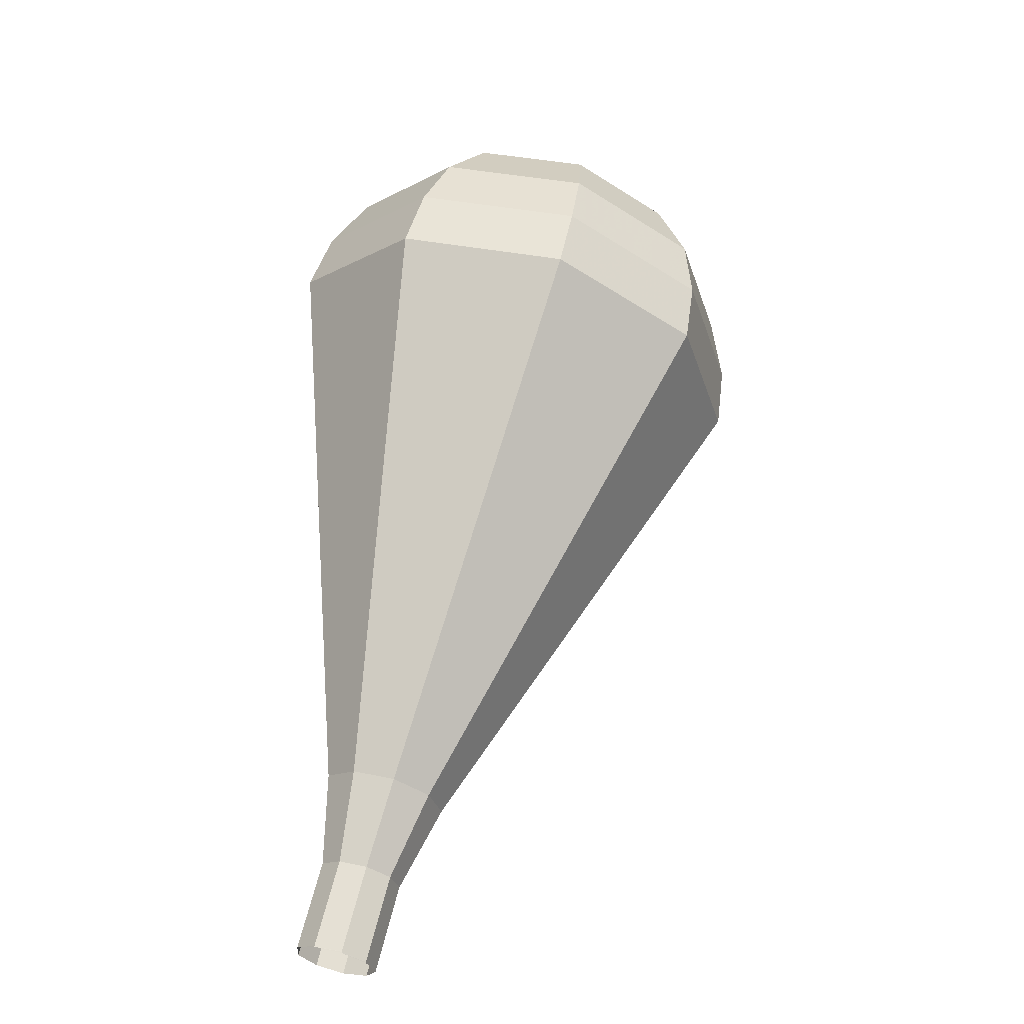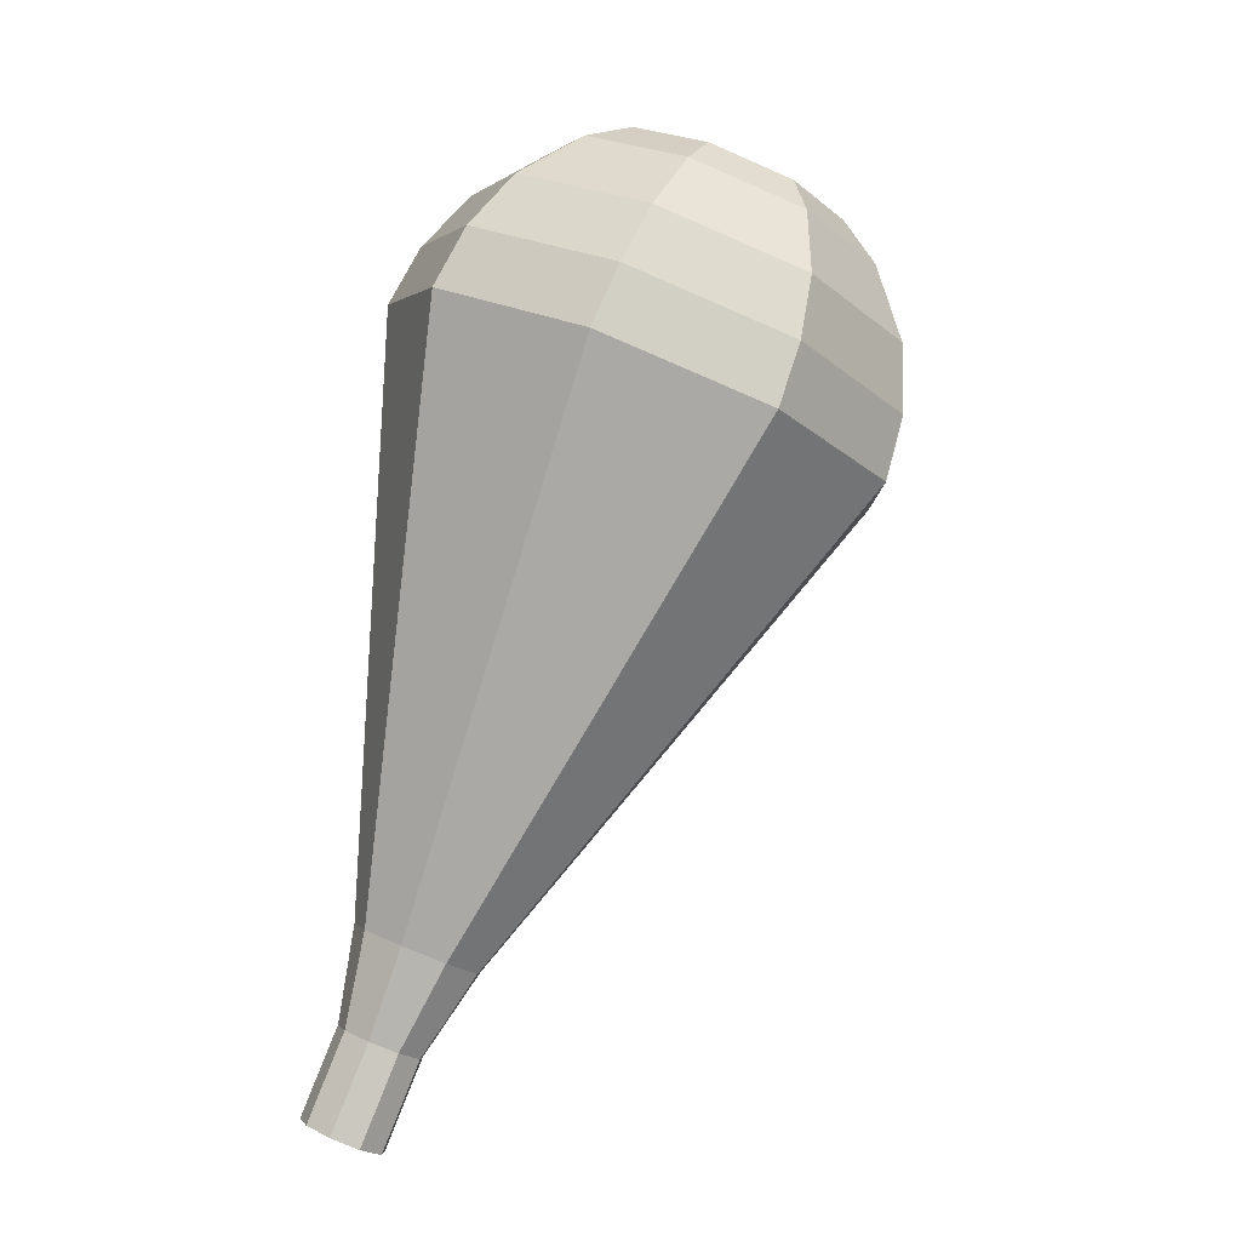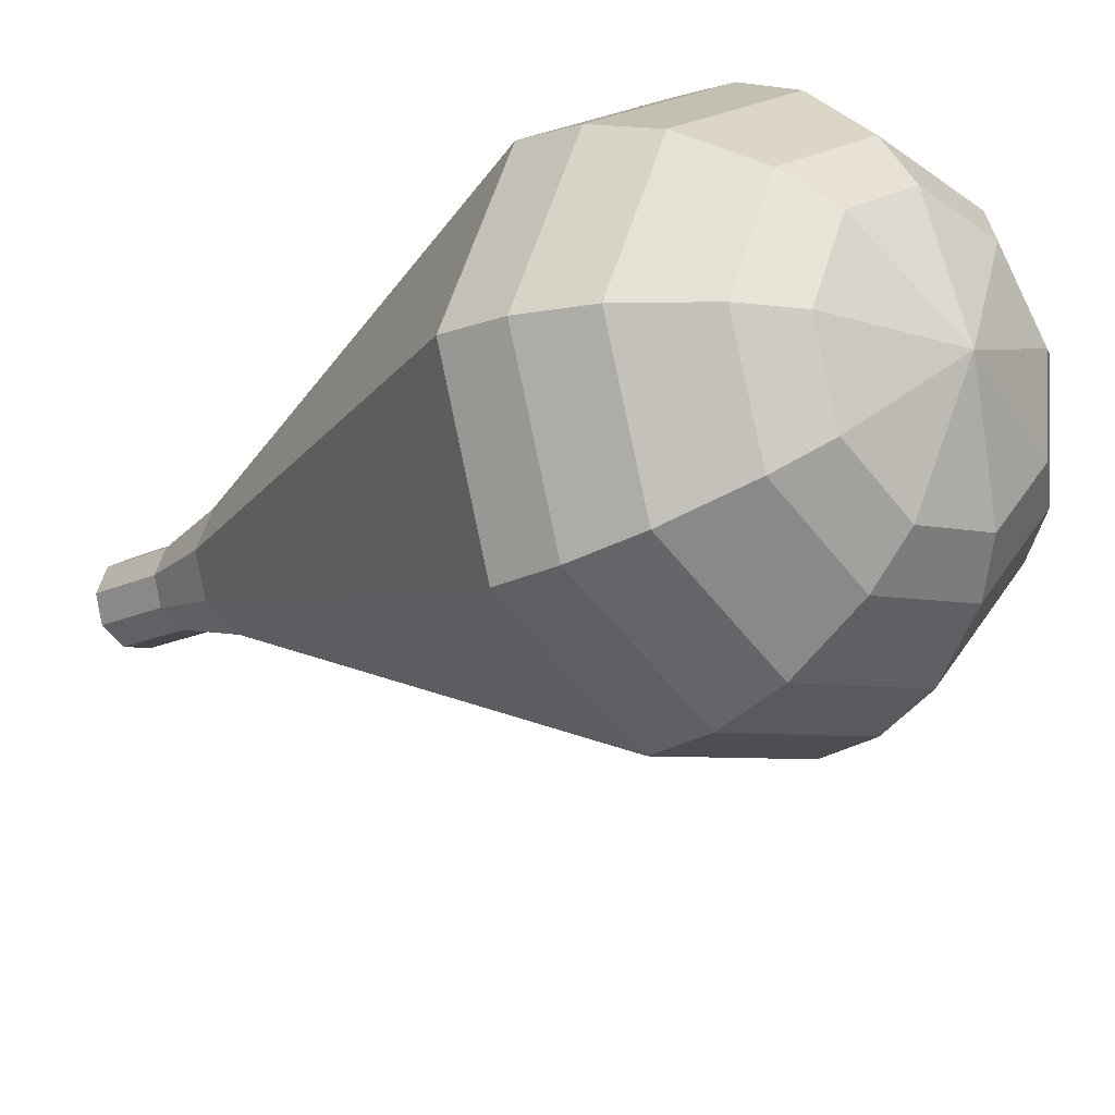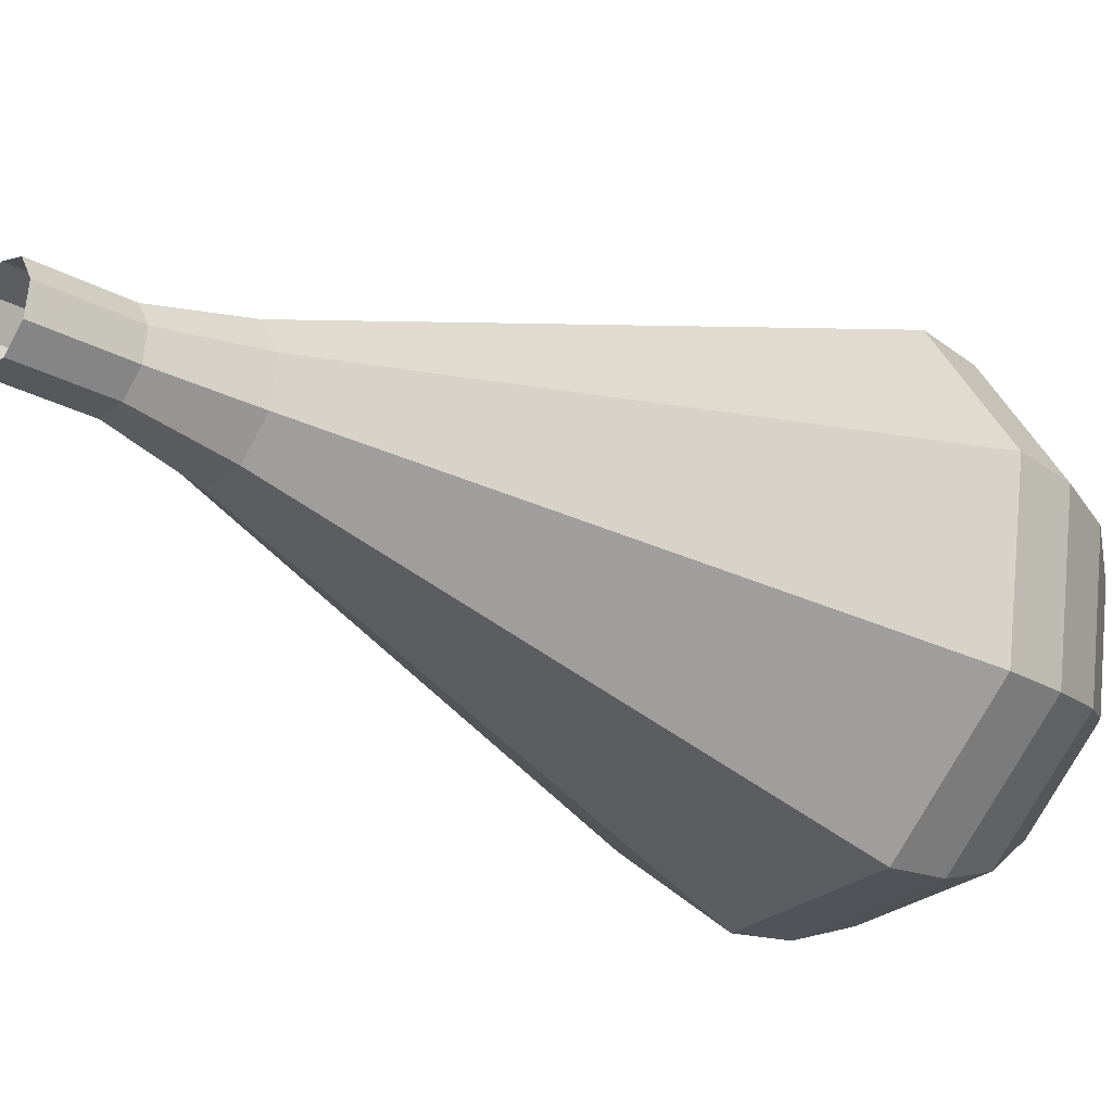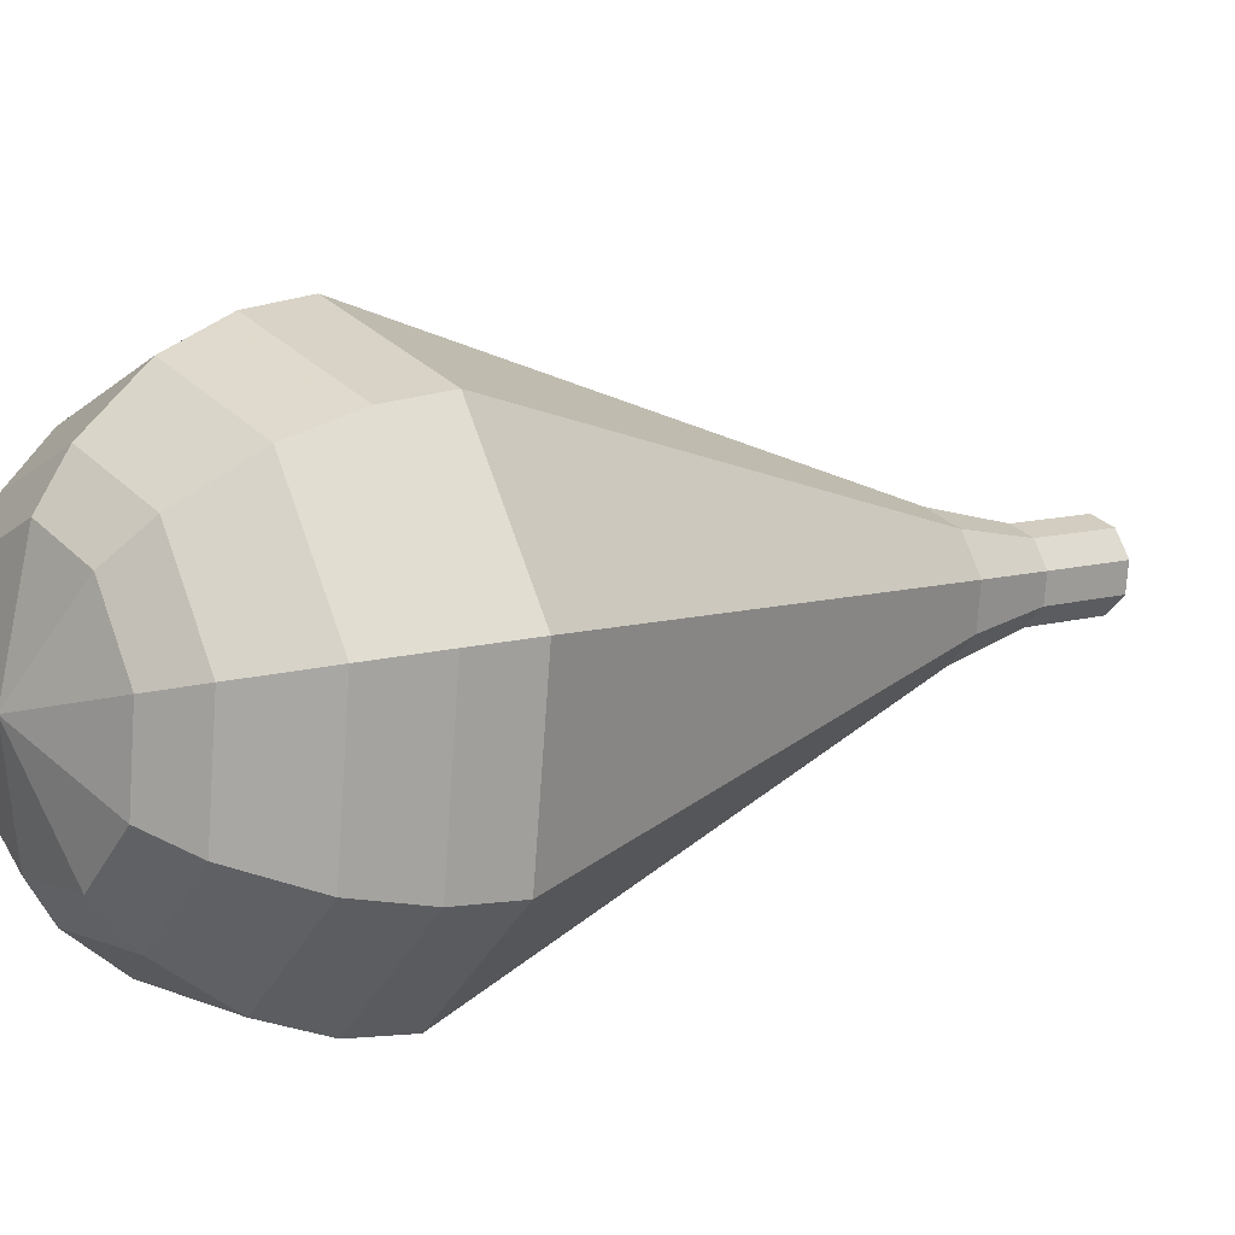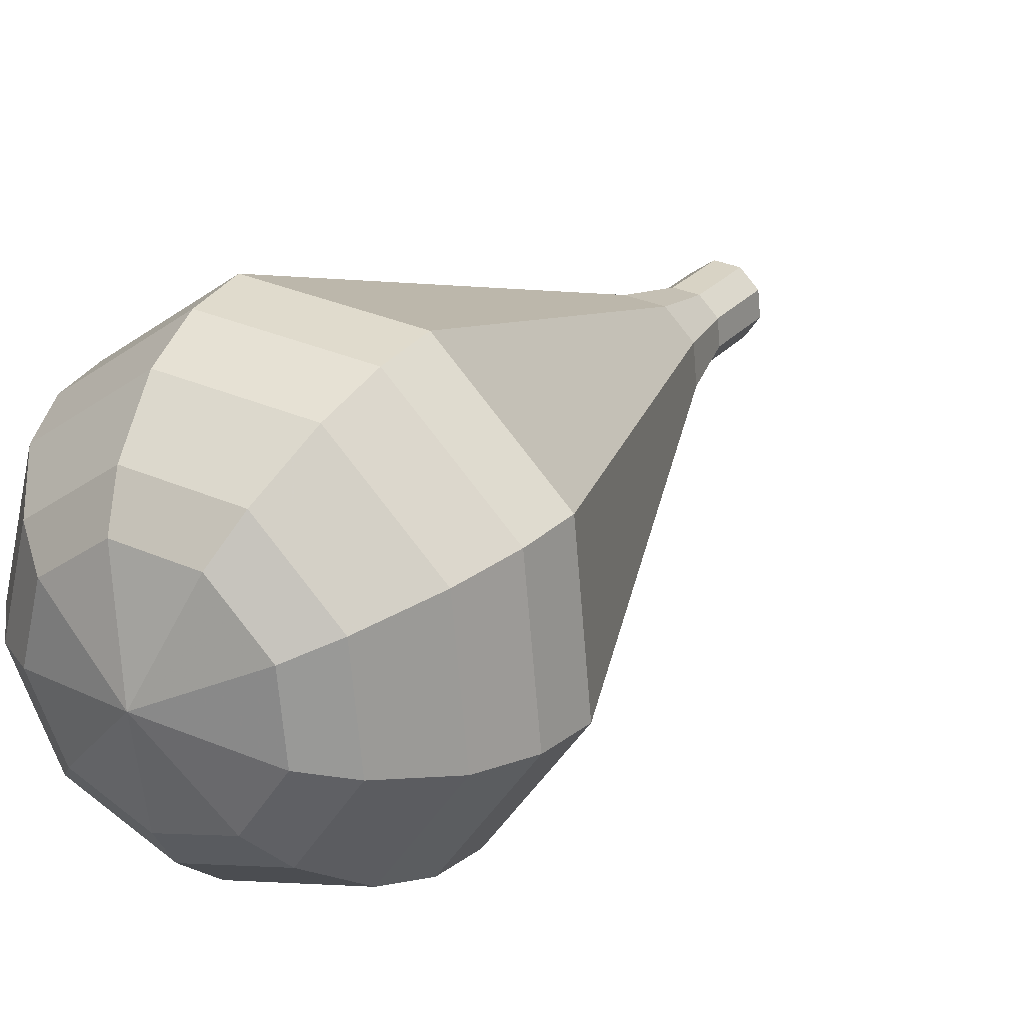
<metadata>
{"format":"obj","ext":"obj","renderer":"f3d","projection":"perspective","resolution":1024,"background":"white","views":[{"elev":-57.1,"azim":-3.9,"up":"+Z"},{"elev":-29.9,"azim":-21.3,"up":"+Z"},{"elev":-55.4,"azim":-36.4,"up":"+Y"},{"elev":22.7,"azim":-104.4,"up":"+Y"},{"elev":-43.2,"azim":79.0,"up":"+Y"},{"elev":-9.4,"azim":48.8,"up":"+Y"}]}
</metadata>
<code>
g tube1
v 148.4 168 120.8
v 148.9 167.5 120.4
v 149.8 167.4 120.1
v 150.5 167.9 120.2
v 150.8 168.6 120.6
v 150.5 169.3 121
v 149.8 169.6 121.4
v 148.9 169.3 121.5
v 148.4 168.7 121.2
v 148.4 168 120.8
v 148.4 168 120.8
v 148.9 167.5 120.4
v 149.8 167.4 120.1
v 150.5 167.9 120.2
v 150.8 168.6 120.6
v 150.5 169.3 121
v 149.8 169.6 121.4
v 148.9 169.4 121.5
v 148.4 168.7 121.2
v 148.4 168 120.8
v 149 166.7 123.1
v 149.5 166.2 122.6
v 150.3 166.1 122.4
v 151 166.6 122.5
v 151.3 167.3 122.8
v 151 168 123.3
v 150.3 168.3 123.6
v 149.5 168 123.7
v 149 167.4 123.5
v 149 166.7 123.1
v 148.9 165.1 125.3
v 149.7 164.4 124.7
v 151 164.3 124.4
v 152.1 165 124.5
v 152.5 166 125
v 152.1 167 125.7
v 151 167.5 126.2
v 149.7 167.2 126.3
v 148.9 166.2 126
v 148.9 165.1 125.3
v 148.6 163.4 127.6
v 149.8 162.3 126.7
v 151.7 162.2 126.2
v 153.3 163.2 126.3
v 154 164.8 127.1
v 153.3 166.3 128.1
v 151.7 167 128.9
v 149.8 166.5 129.1
v 148.6 165.1 128.6
v 148.6 163.4 127.6
v 148.3 161.8 129.9
v 149.9 160.2 128.6
v 152.4 160.1 127.9
v 154.6 161.4 128.2
v 155.4 163.6 129.2
v 154.6 165.6 130.6
v 152.4 166.5 131.6
v 149.9 165.9 131.9
v 148.3 164 131.2
v 148.3 161.8 129.9
v 147.7 158.4 134.4
v 150.1 156.1 132.5
v 153.8 155.9 131.5
v 157.1 157.9 131.9
v 158.4 161.2 133.4
v 157.1 164.2 135.5
v 153.9 165.5 137
v 150.2 164.6 137.4
v 147.7 161.8 136.4
v 147.7 158.4 134.4
v 147.1 155.1 139
v 150.3 152 136.4
v 155.3 151.7 135.1
v 159.6 154.4 135.6
v 161.3 158.8 137.6
v 159.6 162.8 140.4
v 155.3 164.5 142.4
v 150.4 163.3 142.9
v 147.1 159.5 141.6
v 147.1 155.1 139
v 147.7 154.2 140.6
v 150.8 151.3 138.1
v 155.6 151 136.8
v 159.8 153.6 137.3
v 161.5 157.8 139.3
v 159.8 161.7 141.9
v 155.6 163.4 143.9
v 150.9 162.2 144.4
v 147.7 158.6 143.1
v 147.7 154.2 140.6
v 148.8 153.6 142.2
v 151.6 151 140
v 155.9 150.7 138.8
v 159.6 153.1 139.2
v 161.1 156.8 141
v 159.7 160.3 143.4
v 155.9 161.8 145.2
v 151.6 160.7 145.6
v 148.8 157.5 144.4
v 148.8 153.6 142.2
v 150.6 153.3 143.8
v 152.7 151.3 142.1
v 156 151.1 141.2
v 158.9 152.9 141.5
v 160 155.8 142.9
v 158.9 158.4 144.7
v 156 159.6 146
v 152.8 158.7 146.4
v 150.6 156.3 145.5
v 150.6 153.3 143.8
v 152 153.4 144.6
v 153.6 151.9 143.3
v 156 151.8 142.7
v 158.1 153.1 142.9
v 158.9 155.2 143.9
v 158.1 157.1 145.2
v 156 158 146.2
v 153.6 157.3 146.5
v 152 155.5 145.8
v 152 153.4 144.6
v 155.6 154.3 145.4
v 155.6 154.3 145.4
v 155.6 154.3 145.4
v 155.6 154.3 145.4
v 155.6 154.3 145.4
v 155.6 154.3 145.4
v 155.6 154.3 145.4
v 155.6 154.3 145.4
v 155.6 154.3 145.4
v 155.6 154.3 145.4
f 1 2 12
f 12 11 1
f 2 3 13
f 13 12 2
f 3 4 14
f 14 13 3
f 4 5 15
f 15 14 4
f 5 6 16
f 16 15 5
f 6 7 17
f 17 16 6
f 7 8 18
f 18 17 7
f 8 9 19
f 19 18 8
f 9 10 20
f 20 19 9
f 11 12 22
f 22 21 11
f 12 13 23
f 23 22 12
f 13 14 24
f 24 23 13
f 14 15 25
f 25 24 14
f 15 16 26
f 26 25 15
f 16 17 27
f 27 26 16
f 17 18 28
f 28 27 17
f 18 19 29
f 29 28 18
f 19 20 30
f 30 29 19
f 21 22 32
f 32 31 21
f 22 23 33
f 33 32 22
f 23 24 34
f 34 33 23
f 24 25 35
f 35 34 24
f 25 26 36
f 36 35 25
f 26 27 37
f 37 36 26
f 27 28 38
f 38 37 27
f 28 29 39
f 39 38 28
f 29 30 40
f 40 39 29
f 31 32 42
f 42 41 31
f 32 33 43
f 43 42 32
f 33 34 44
f 44 43 33
f 34 35 45
f 45 44 34
f 35 36 46
f 46 45 35
f 36 37 47
f 47 46 36
f 37 38 48
f 48 47 37
f 38 39 49
f 49 48 38
f 39 40 50
f 50 49 39
f 41 42 52
f 52 51 41
f 42 43 53
f 53 52 42
f 43 44 54
f 54 53 43
f 44 45 55
f 55 54 44
f 45 46 56
f 56 55 45
f 46 47 57
f 57 56 46
f 47 48 58
f 58 57 47
f 48 49 59
f 59 58 48
f 49 50 60
f 60 59 49
f 51 52 62
f 62 61 51
f 52 53 63
f 63 62 52
f 53 54 64
f 64 63 53
f 54 55 65
f 65 64 54
f 55 56 66
f 66 65 55
f 56 57 67
f 67 66 56
f 57 58 68
f 68 67 57
f 58 59 69
f 69 68 58
f 59 60 70
f 70 69 59
f 61 62 72
f 72 71 61
f 62 63 73
f 73 72 62
f 63 64 74
f 74 73 63
f 64 65 75
f 75 74 64
f 65 66 76
f 76 75 65
f 66 67 77
f 77 76 66
f 67 68 78
f 78 77 67
f 68 69 79
f 79 78 68
f 69 70 80
f 80 79 69
f 71 72 82
f 82 81 71
f 72 73 83
f 83 82 72
f 73 74 84
f 84 83 73
f 74 75 85
f 85 84 74
f 75 76 86
f 86 85 75
f 76 77 87
f 87 86 76
f 77 78 88
f 88 87 77
f 78 79 89
f 89 88 78
f 79 80 90
f 90 89 79
f 81 82 92
f 92 91 81
f 82 83 93
f 93 92 82
f 83 84 94
f 94 93 83
f 84 85 95
f 95 94 84
f 85 86 96
f 96 95 85
f 86 87 97
f 97 96 86
f 87 88 98
f 98 97 87
f 88 89 99
f 99 98 88
f 89 90 100
f 100 99 89
f 91 92 102
f 102 101 91
f 92 93 103
f 103 102 92
f 93 94 104
f 104 103 93
f 94 95 105
f 105 104 94
f 95 96 106
f 106 105 95
f 96 97 107
f 107 106 96
f 97 98 108
f 108 107 97
f 98 99 109
f 109 108 98
f 99 100 110
f 110 109 99
f 101 102 112
f 112 111 101
f 102 103 113
f 113 112 102
f 103 104 114
f 114 113 103
f 104 105 115
f 115 114 104
f 105 106 116
f 116 115 105
f 106 107 117
f 117 116 106
f 107 108 118
f 118 117 107
f 108 109 119
f 119 118 108
f 109 110 120
f 120 119 109
f 111 112 122
f 122 121 111
f 112 113 123
f 123 122 112
f 113 114 124
f 124 123 113
f 114 115 125
f 125 124 114
f 115 116 126
f 126 125 115
f 116 117 127
f 127 126 116
f 117 118 128
f 128 127 117
f 118 119 129
f 129 128 118
f 119 120 130
f 130 129 119
g

</code>
